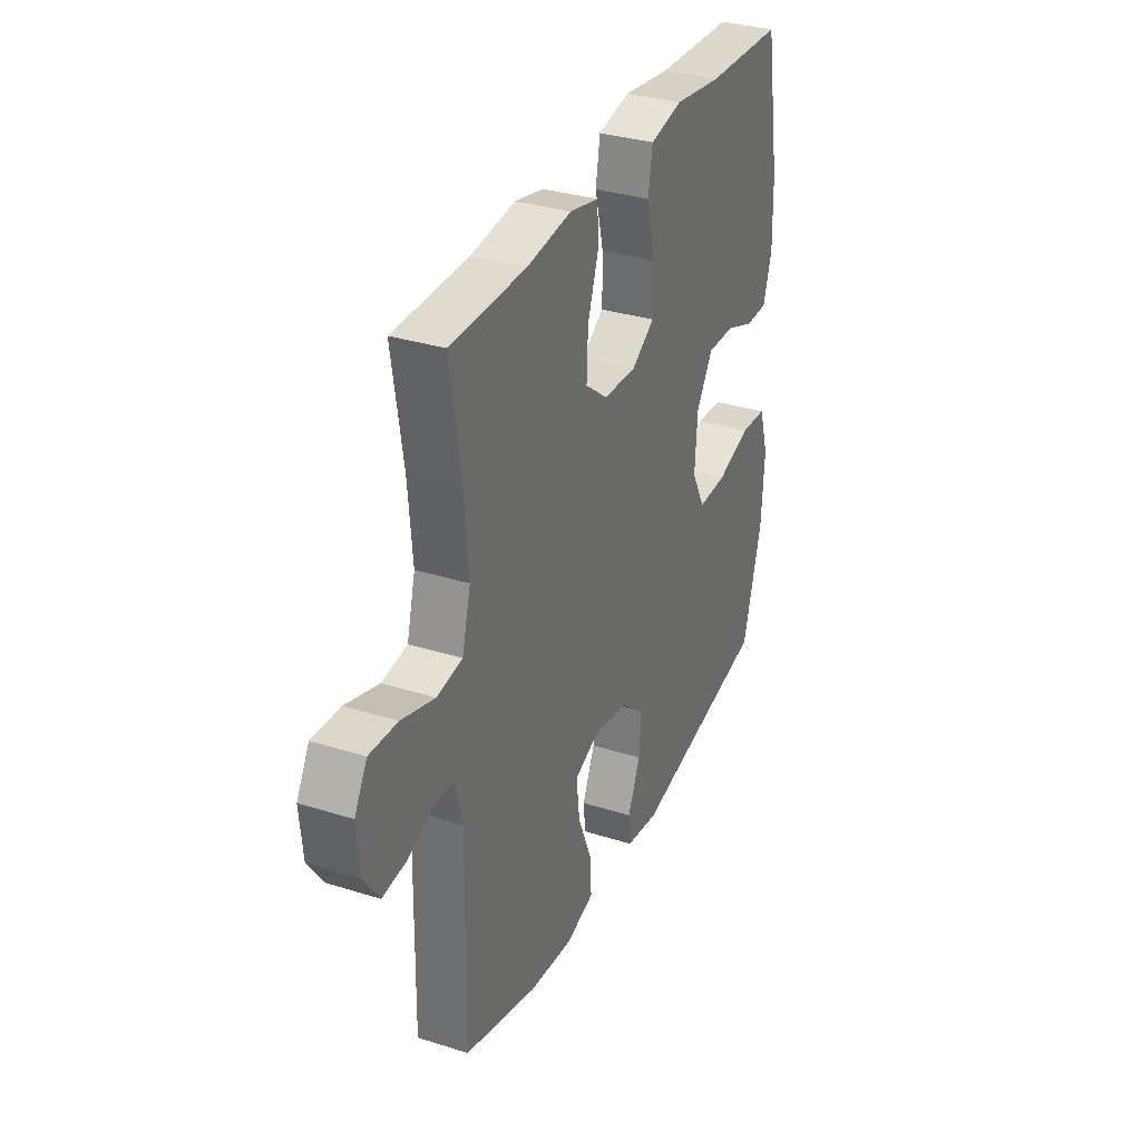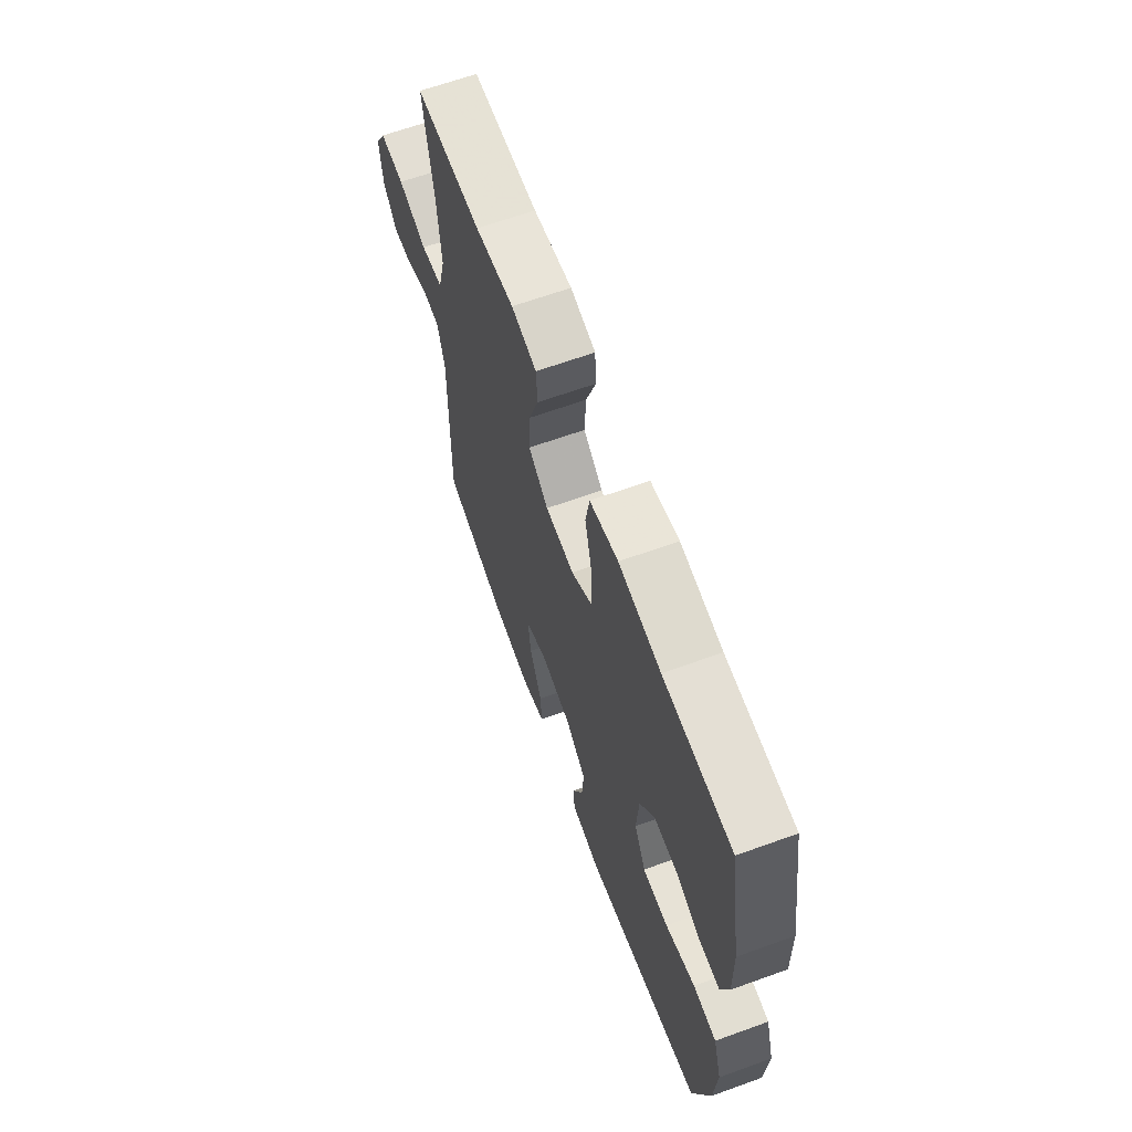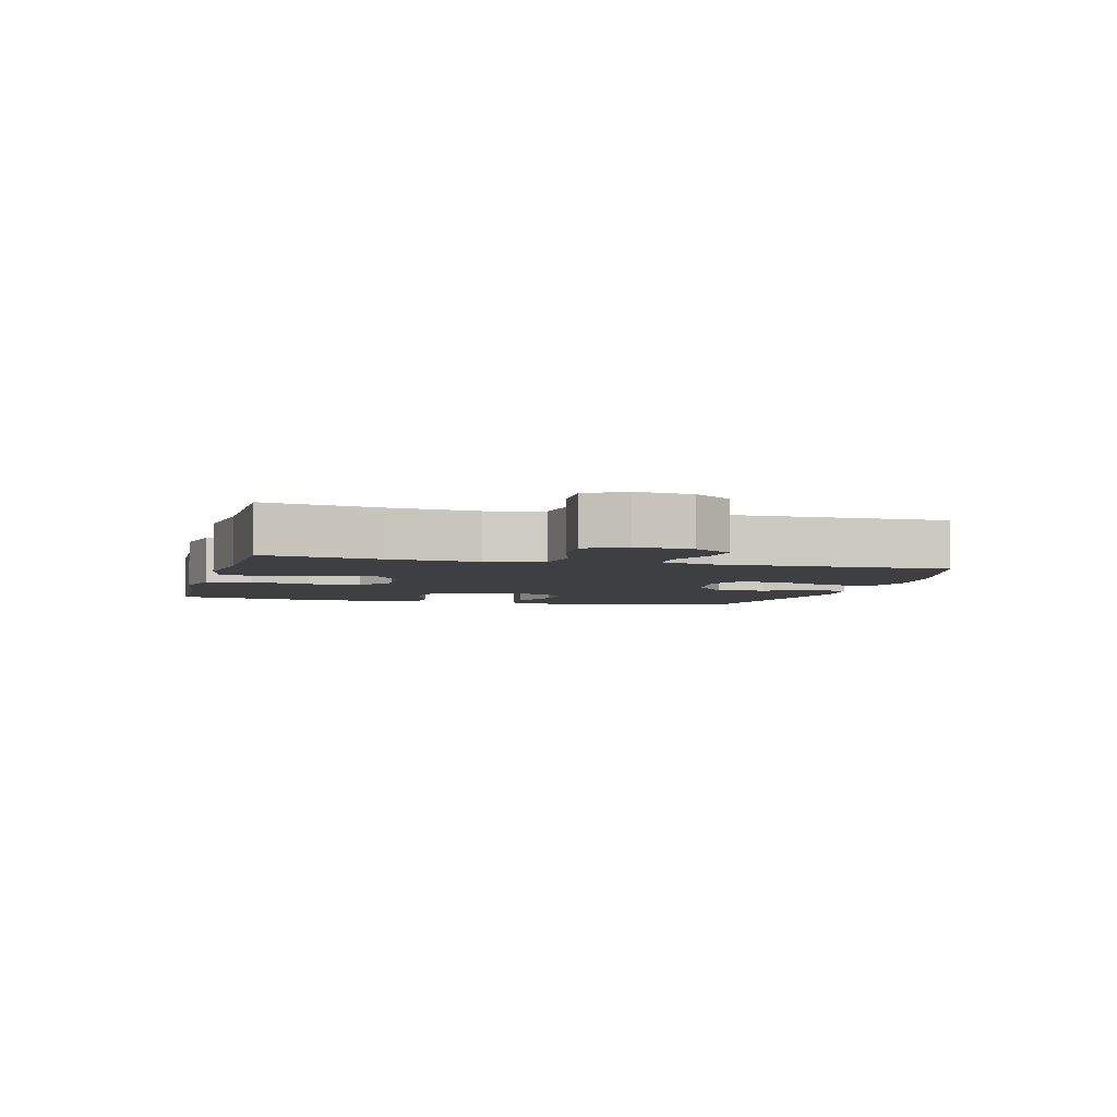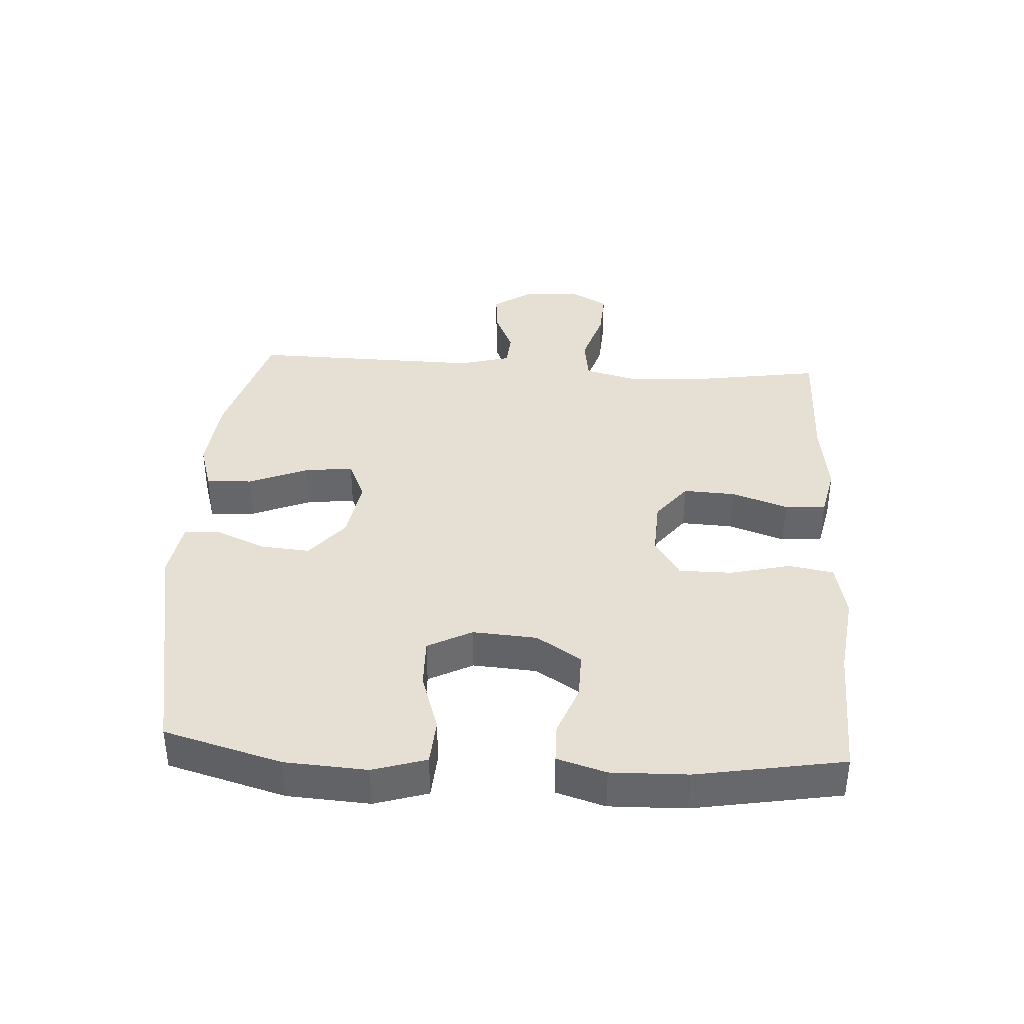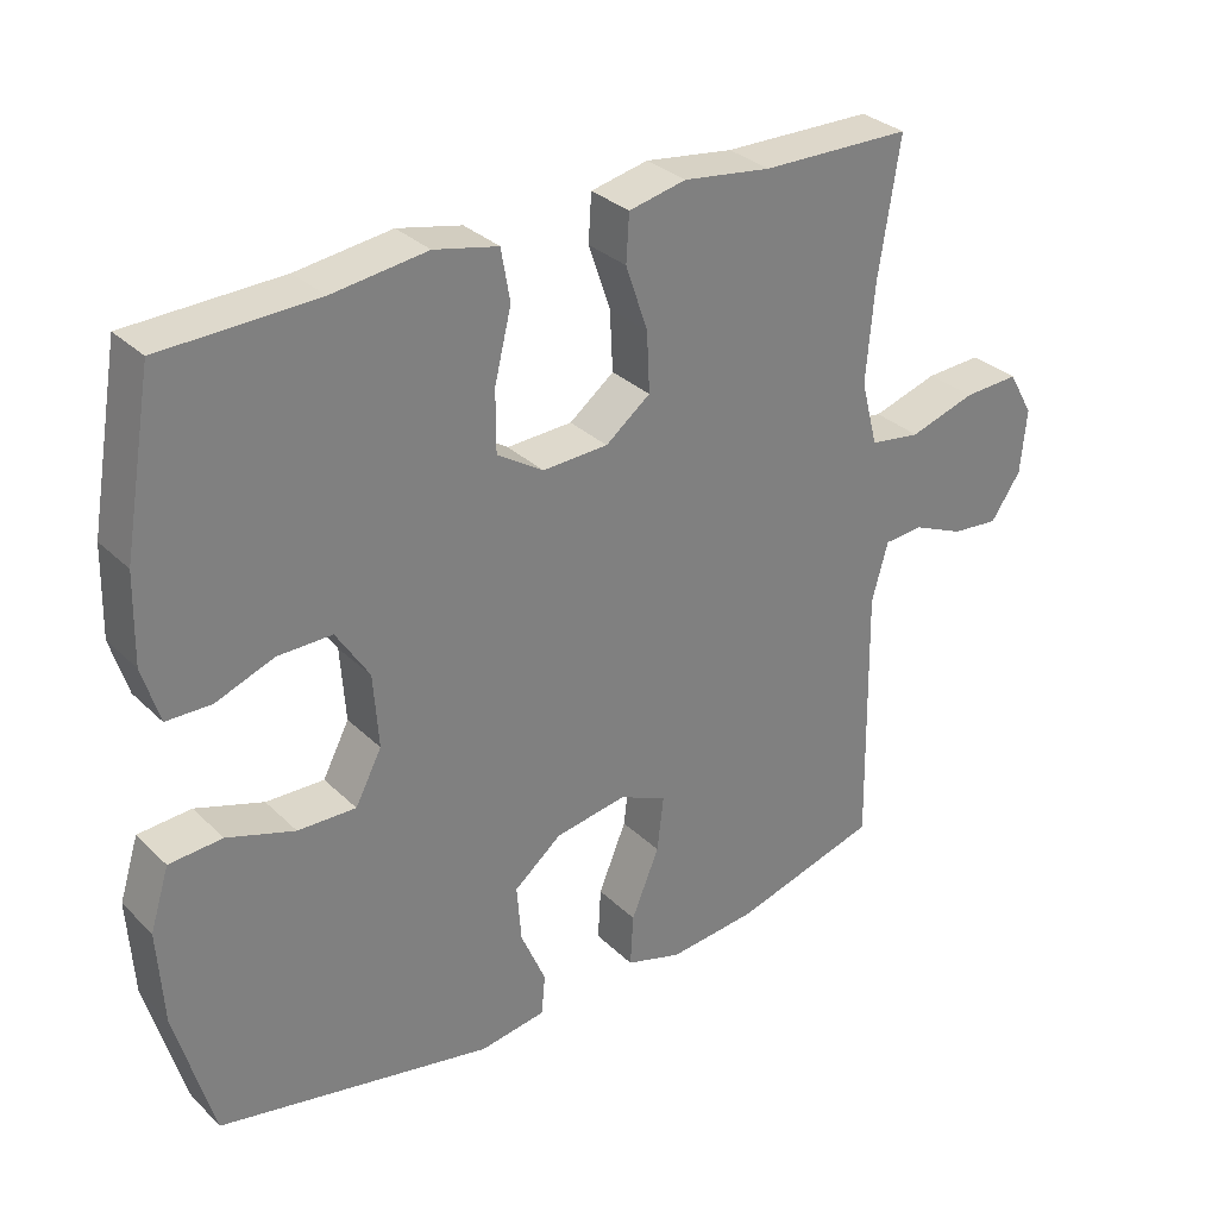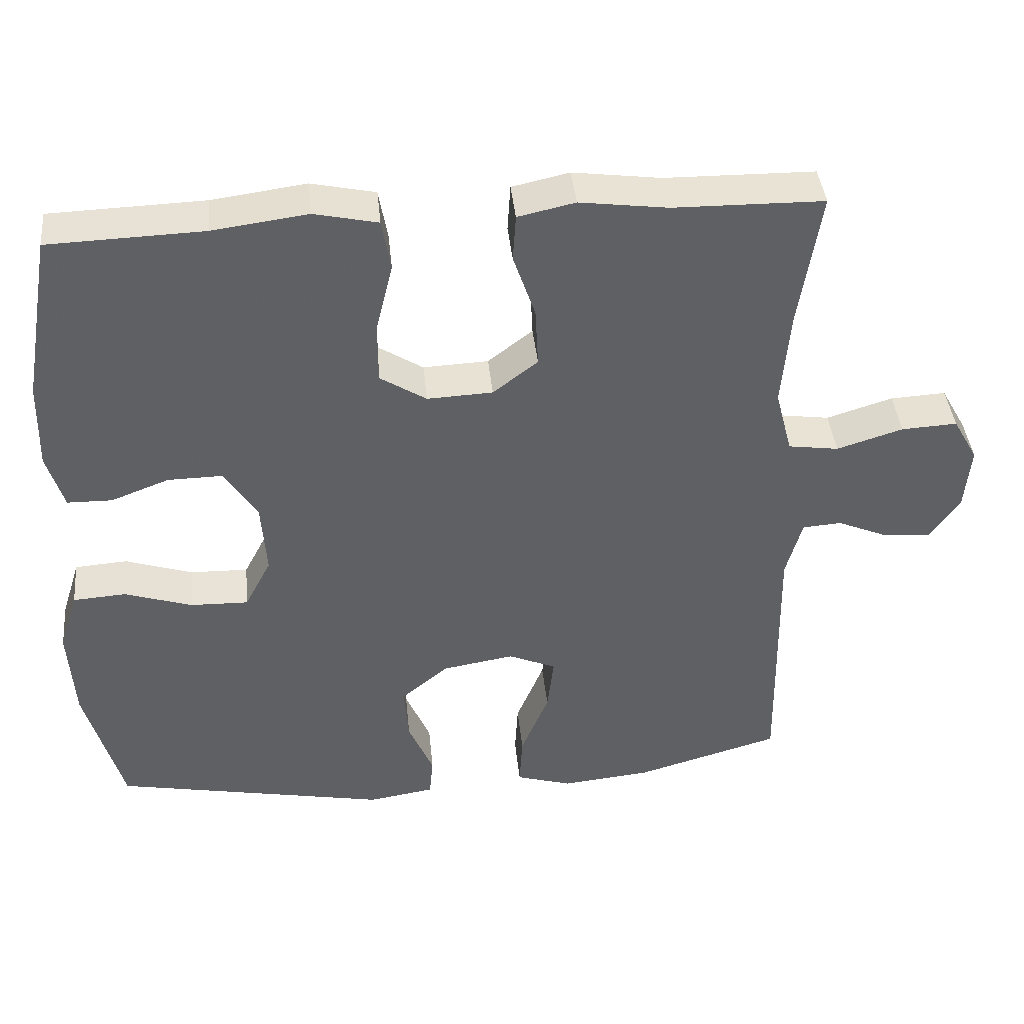
<metadata>
{"format":"obj","ext":"obj","renderer":"f3d","projection":"perspective","resolution":1024,"background":"white","views":[{"elev":32.8,"azim":113.6,"up":"+Z"},{"elev":64.7,"azim":-110.0,"up":"+Z"},{"elev":-4.3,"azim":75.0,"up":"+Y"},{"elev":38.1,"azim":-86.5,"up":"+Y"},{"elev":31.2,"azim":-36.8,"up":"+Z"},{"elev":41.0,"azim":-5.7,"up":"+Z"}]}
</metadata>
<code>
v -0.5 0.07 -0.5
v -0.551 0.07 -0.317
v -0.559 0.07 -0.189
v -0.533 0.07 -0.106
v -0.461 0.07 -0.101
v -0.369 0.07 -0.131
v -0.29 0.07 -0.133
v -0.254 0.07 -0.064
v -0.261 0.07 0.036
v -0.306 0.07 0.106
v -0.38 0.07 0.105
v -0.459 0.07 0.075
v -0.52 0.07 0.076
v -0.543 0.07 0.152
v -0.54 0.07 0.271
v -0.5 0.07 0.5
v -0.29 0.07 0.507
v -0.161 0.07 0.524
v -0.074 0.07 0.505
v -0.062 0.07 0.435
v -0.085 0.07 0.341
v -0.085 0.07 0.258
v -0.022 0.07 0.218
v 0.067 0.07 0.222
v 0.128 0.07 0.269
v 0.124 0.07 0.35
v 0.094 0.07 0.438
v 0.098 0.07 0.502
v 0.176 0.07 0.519
v 0.296 0.07 0.503
v 0.5 0.07 0.5
v 0.471 0.07 0.314
v 0.46 0.07 0.182
v 0.483 0.07 0.094
v 0.552 0.07 0.084
v 0.642 0.07 0.112
v 0.718 0.07 0.116
v 0.752 0.07 0.056
v 0.744 0.07 -0.032
v 0.703 0.07 -0.092
v 0.639 0.07 -0.086
v 0.569 0.07 -0.056
v 0.516 0.07 -0.06
v 0.494 0.07 -0.14
v 0.5 0.07 -0.5
v 0.302 0.07 -0.557
v 0.181 0.07 -0.569
v 0.105 0.07 -0.546
v 0.109 0.07 -0.475
v 0.147 0.07 -0.383
v 0.156 0.07 -0.307
v 0.091 0.07 -0.279
v -0.006 0.07 -0.295
v -0.071 0.07 -0.348
v -0.065 0.07 -0.425
v -0.031 0.07 -0.504
v -0.036 0.07 -0.559
v -0.126 0.07 -0.573
v -0.5 0 -0.5
v -0.551 0 -0.317
v -0.559 0 -0.189
v -0.533 0 -0.106
v -0.461 0 -0.101
v -0.369 0 -0.131
v -0.29 0 -0.133
v -0.254 0 -0.064
v -0.261 0 0.036
v -0.306 0 0.106
v -0.38 0 0.105
v -0.459 0 0.075
v -0.52 0 0.076
v -0.543 0 0.152
v -0.54 0 0.271
v -0.5 0 0.5
v -0.29 0 0.507
v -0.161 0 0.524
v -0.074 0 0.505
v -0.062 0 0.435
v -0.085 0 0.341
v -0.085 0 0.258
v -0.022 0 0.218
v 0.067 0 0.222
v 0.128 0 0.269
v 0.124 0 0.35
v 0.094 0 0.438
v 0.098 0 0.502
v 0.176 0 0.519
v 0.296 0 0.503
v 0.5 0 0.5
v 0.471 0 0.314
v 0.46 0 0.182
v 0.483 0 0.094
v 0.552 0 0.084
v 0.642 0 0.112
v 0.718 0 0.116
v 0.752 0 0.056
v 0.744 0 -0.032
v 0.703 0 -0.092
v 0.639 0 -0.086
v 0.569 0 -0.056
v 0.516 0 -0.06
v 0.494 0 -0.14
v 0.5 0 -0.5
v 0.302 0 -0.557
v 0.181 0 -0.569
v 0.105 0 -0.546
v 0.109 0 -0.475
v 0.147 0 -0.383
v 0.156 0 -0.307
v 0.091 0 -0.279
v -0.006 0 -0.295
v -0.071 0 -0.348
v -0.065 0 -0.425
v -0.031 0 -0.504
v -0.036 0 -0.559
v -0.126 0 -0.573
f 4 5 6
f 3 4 6
f 2 3 6
f 1 2 6
f 58 1 6
f 57 58 6
f 56 57 6
f 55 56 6
f 54 55 6 7
f 53 54 7 8
f 52 53 8 9
f 51 52 9 10
f 48 49 50
f 47 48 50
f 46 47 50
f 45 46 50
f 44 45 50
f 43 44 50 51
f 40 41 42
f 39 40 42
f 38 39 42
f 37 38 42
f 36 37 42
f 35 36 42
f 34 35 42 43
f 43 51 10
f 34 43 10
f 33 34 10
f 30 31 32
f 30 32 33
f 29 30 33
f 28 29 33
f 27 28 33
f 26 27 33
f 19 20 21
f 18 19 21
f 17 18 21
f 17 21 22
f 16 17 22
f 15 16 22
f 14 15 22
f 13 14 22
f 12 13 22
f 11 12 22
f 10 11 22 23
f 25 26 33
f 24 25 33
f 10 23 24 33
f 64 63 62
f 64 62 61
f 64 61 60
f 64 60 59
f 64 59 116
f 64 116 115
f 64 115 114
f 64 114 113
f 65 64 113 112
f 66 65 112 111
f 67 66 111 110
f 68 67 110 109
f 108 107 106
f 108 106 105
f 108 105 104
f 108 104 103
f 108 103 102
f 109 108 102 101
f 100 99 98
f 100 98 97
f 100 97 96
f 100 96 95
f 100 95 94
f 100 94 93
f 101 100 93 92
f 68 109 101
f 68 101 92
f 68 92 91
f 90 89 88
f 91 90 88
f 91 88 87
f 91 87 86
f 91 86 85
f 91 85 84
f 79 78 77
f 79 77 76
f 79 76 75
f 80 79 75
f 80 75 74
f 80 74 73
f 80 73 72
f 80 72 71
f 80 71 70
f 80 70 69
f 81 80 69 68
f 91 84 83
f 91 83 82
f 91 82 81 68
f 1 59 60 2
f 2 60 61 3
f 3 61 62 4
f 4 62 63 5
f 5 63 64 6
f 6 64 65 7
f 7 65 66 8
f 8 66 67 9
f 9 67 68 10
f 10 68 69 11
f 11 69 70 12
f 12 70 71 13
f 13 71 72 14
f 14 72 73 15
f 15 73 74 16
f 16 74 75 17
f 17 75 76 18
f 18 76 77 19
f 19 77 78 20
f 20 78 79 21
f 21 79 80 22
f 22 80 81 23
f 23 81 82 24
f 24 82 83 25
f 25 83 84 26
f 26 84 85 27
f 27 85 86 28
f 28 86 87 29
f 29 87 88 30
f 30 88 89 31
f 31 89 90 32
f 32 90 91 33
f 33 91 92 34
f 34 92 93 35
f 35 93 94 36
f 36 94 95 37
f 37 95 96 38
f 38 96 97 39
f 39 97 98 40
f 40 98 99 41
f 41 99 100 42
f 42 100 101 43
f 43 101 102 44
f 44 102 103 45
f 45 103 104 46
f 46 104 105 47
f 47 105 106 48
f 48 106 107 49
f 49 107 108 50
f 50 108 109 51
f 51 109 110 52
f 52 110 111 53
f 53 111 112 54
f 54 112 113 55
f 55 113 114 56
f 56 114 115 57
f 57 115 116 58
f 58 116 59 1

</code>
